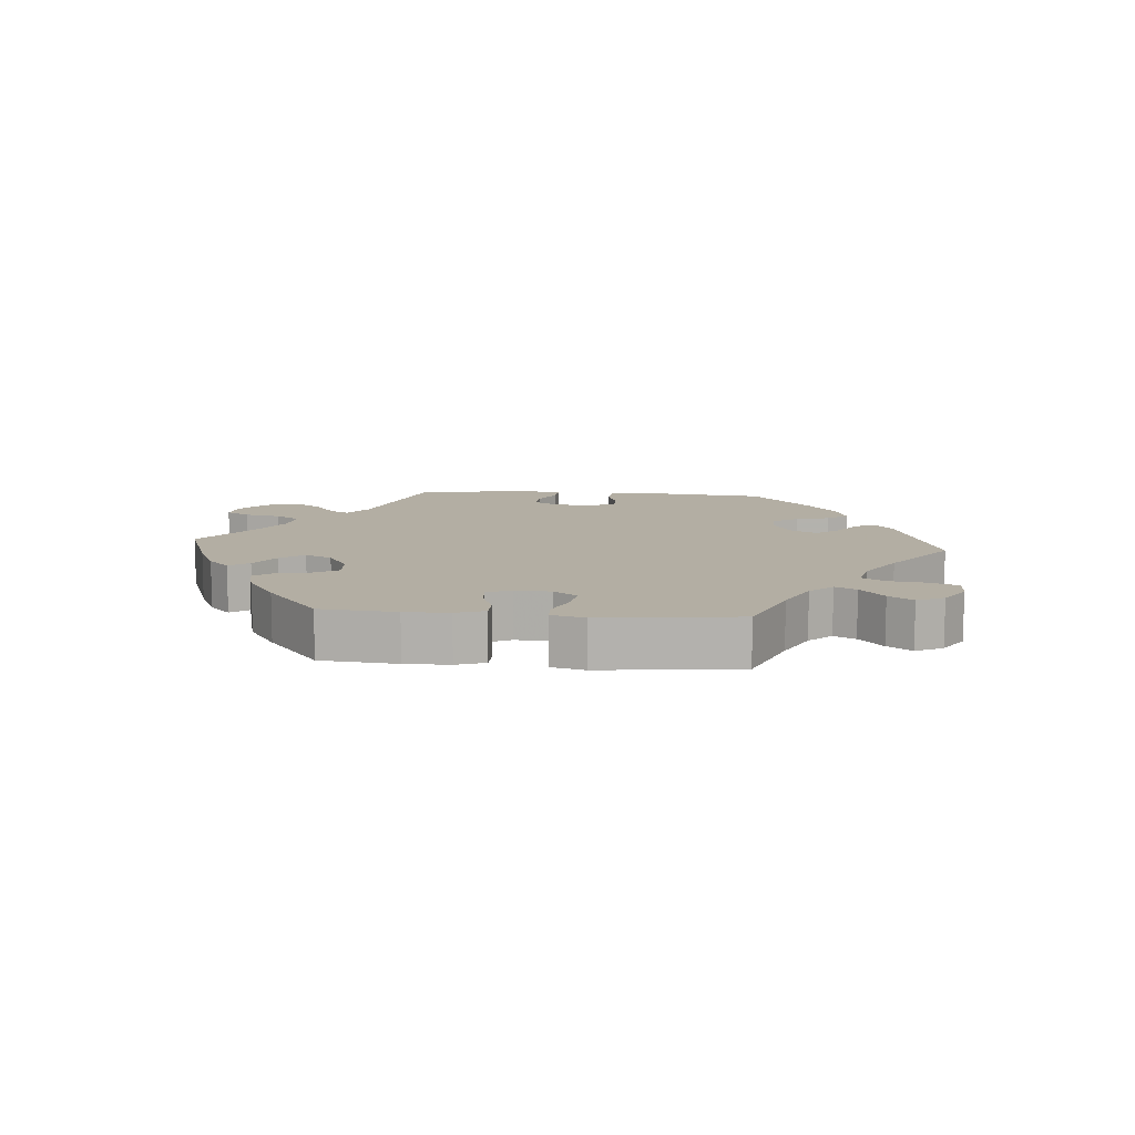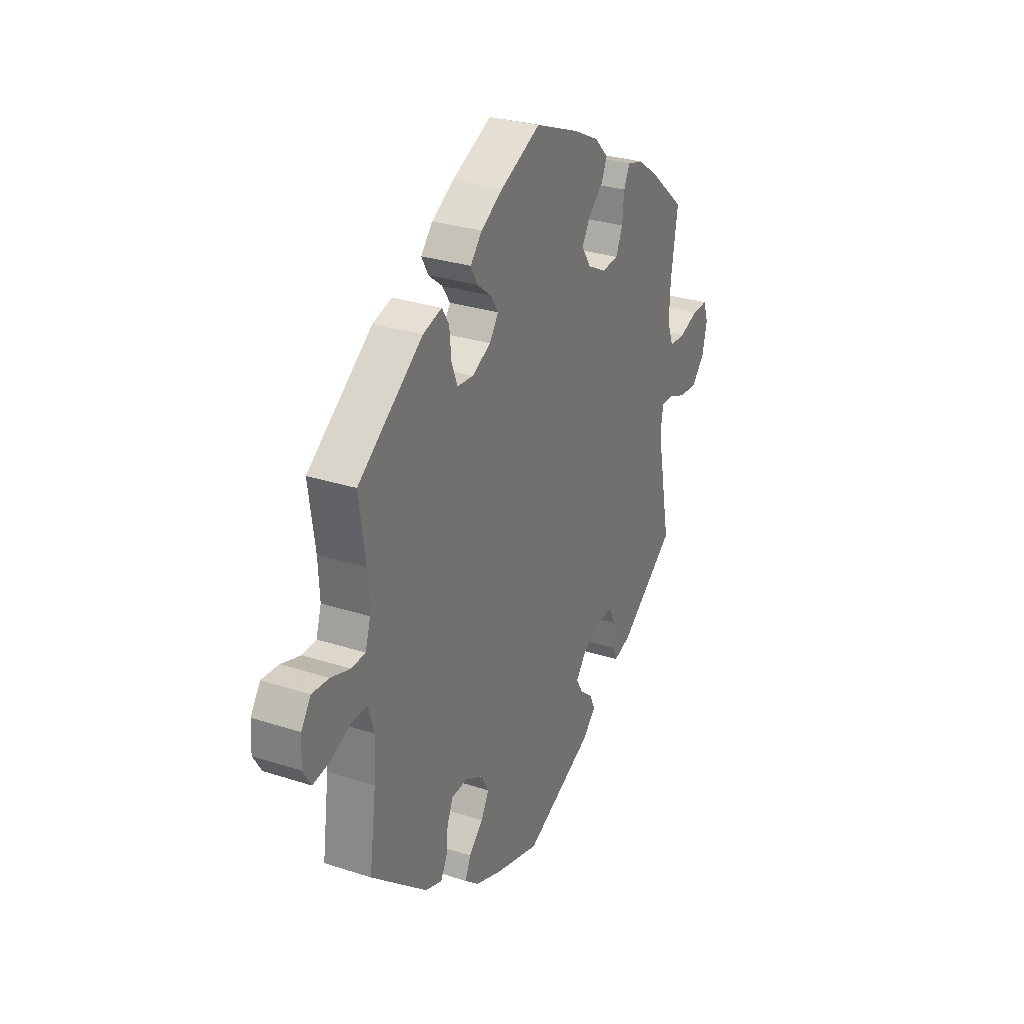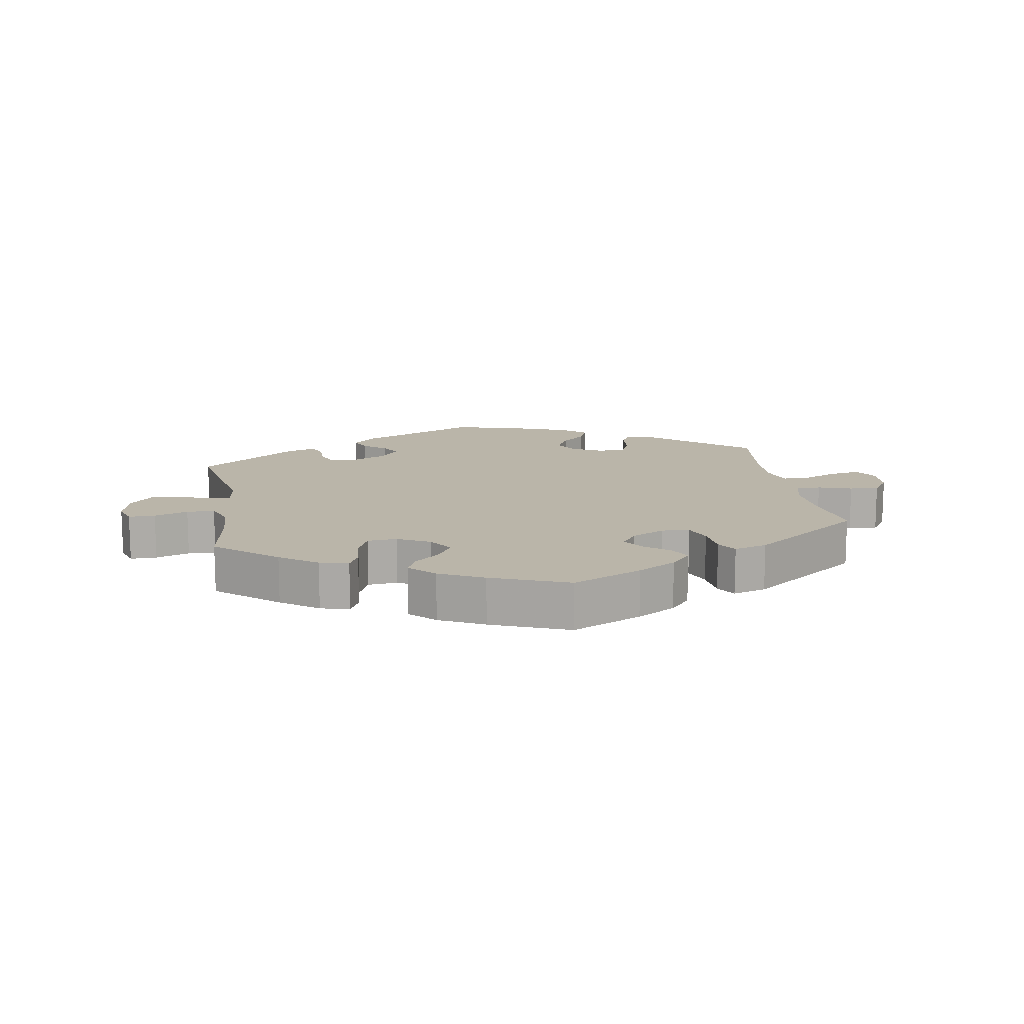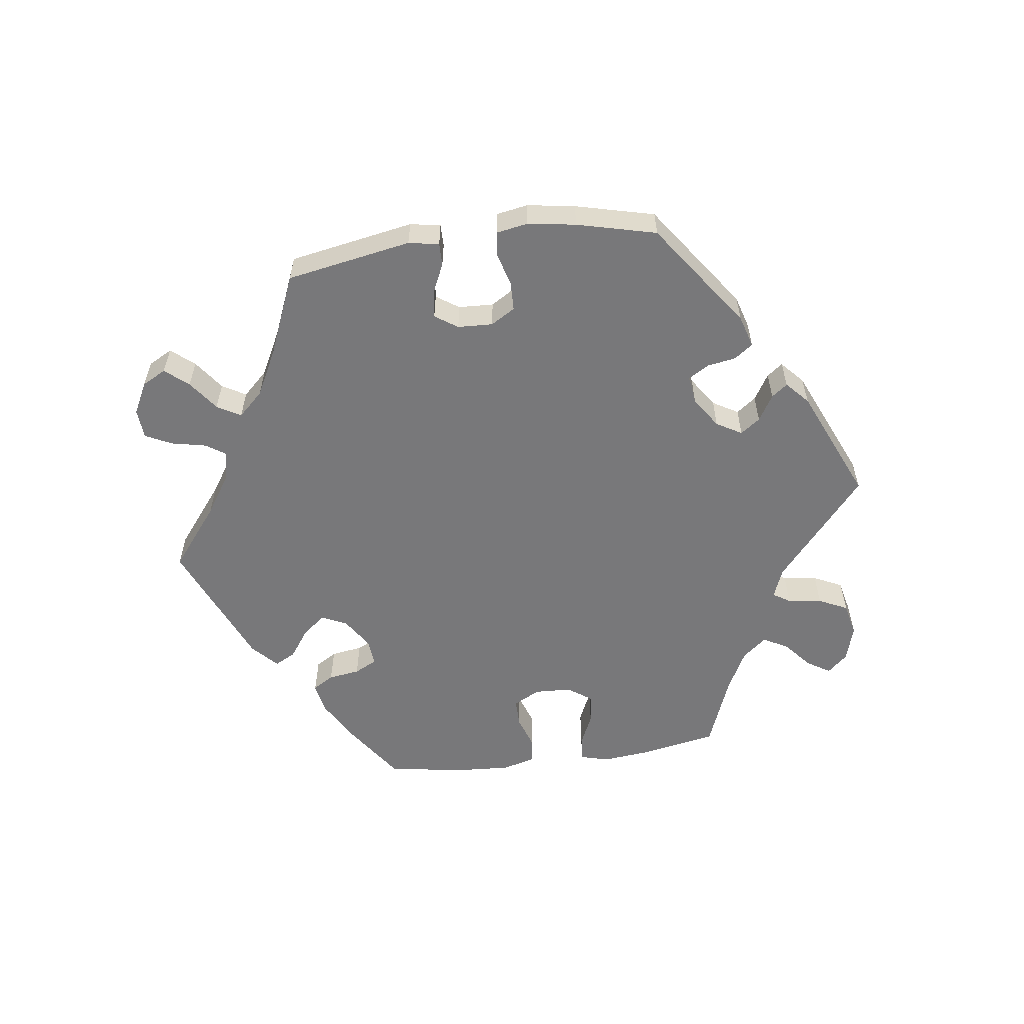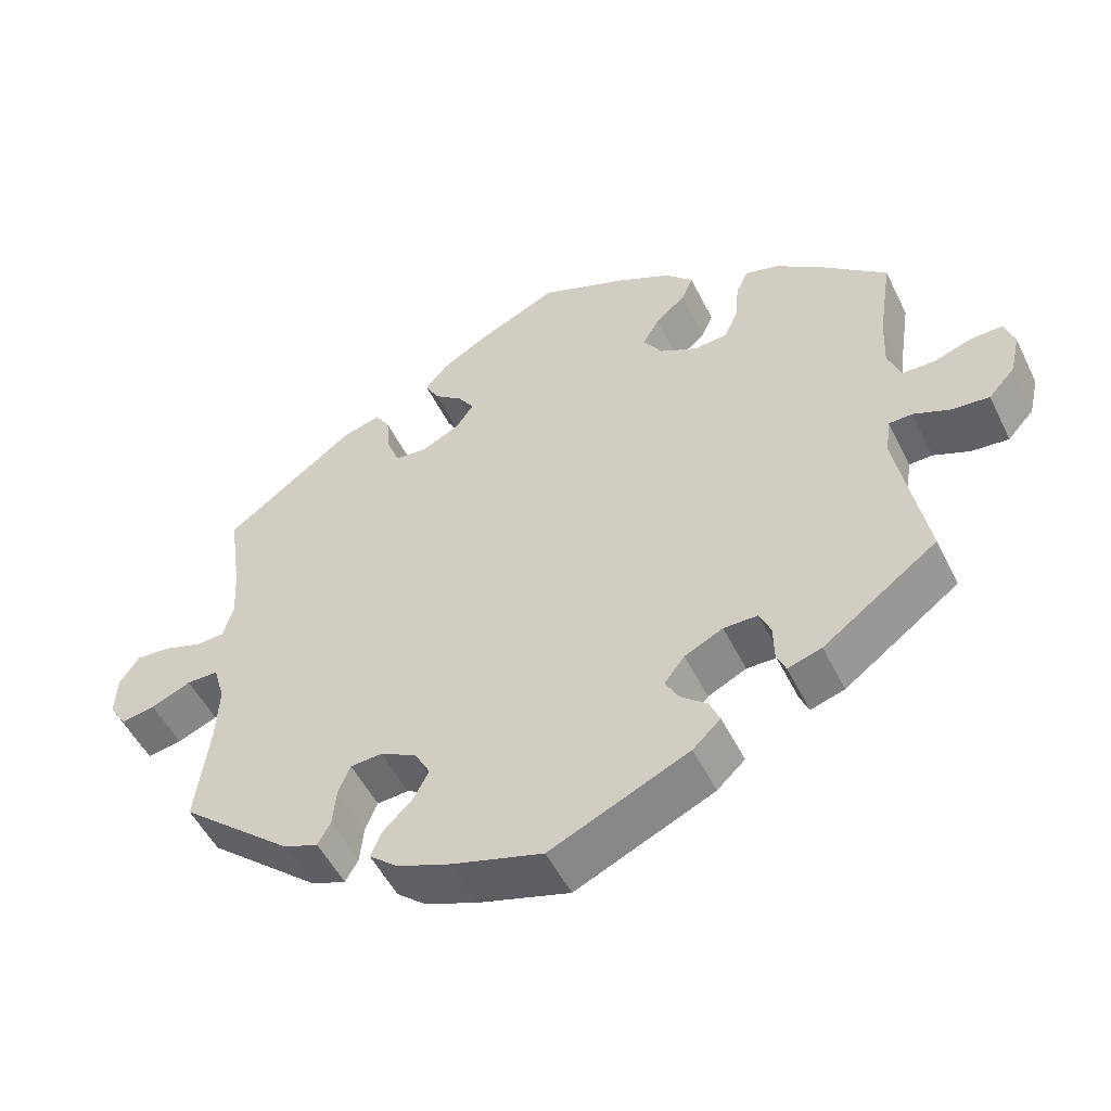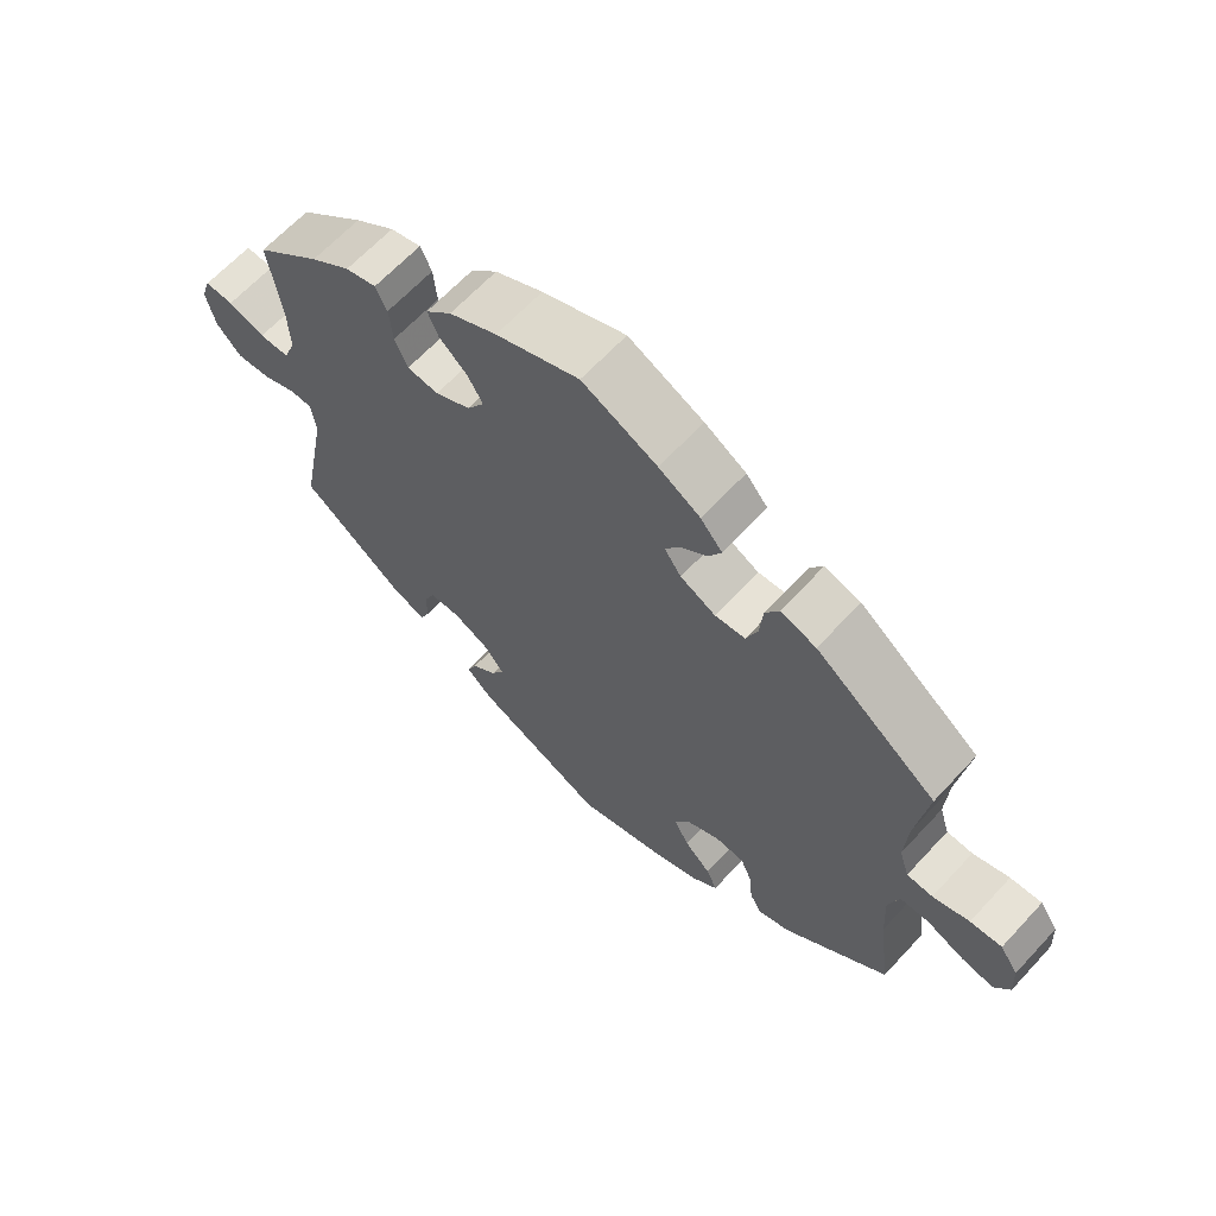
<metadata>
{"format":"obj","ext":"obj","renderer":"f3d","projection":"perspective","resolution":1024,"background":"white","views":[{"elev":10.9,"azim":34.9,"up":"+Y"},{"elev":29.1,"azim":115.8,"up":"+Z"},{"elev":13.6,"azim":-9.4,"up":"+Y"},{"elev":-57.5,"azim":157.6,"up":"+Y"},{"elev":-51.5,"azim":-154.3,"up":"+Z"},{"elev":64.5,"azim":42.7,"up":"+Z"}]}
</metadata>
<code>
v 0.106 0.07 0.528
v 0.165 0.07 0.493
v 0.196 0.07 0.457
v 0.178 0.07 0.424
v 0.14 0.07 0.394
v 0.119 0.07 0.362
v 0.143 0.07 0.328
v 0.193 0.07 0.303
v 0.236 0.07 0.307
v 0.252 0.07 0.348
v 0.257 0.07 0.401
v 0.276 0.07 0.432
v 0.327 0.07 0.417
v 0.5 0.07 0.289
v 0.483 0.07 0.171
v 0.479 0.07 0.099
v 0.493 0.07 0.054
v 0.53 0.07 0.052
v 0.582 0.07 0.069
v 0.627 0.07 0.072
v 0.653 0.07 0.034
v 0.656 0.07 -0.02
v 0.634 0.07 -0.056
v 0.588 0.07 -0.048
v 0.535 0.07 -0.025
v 0.493 0.07 -0.025
v 0.478 0.07 -0.076
v 0.482 0.07 -0.154
v 0.5 0.07 -0.289
v 0.35 0.07 -0.416
v 0.305 0.07 -0.432
v 0.288 0.07 -0.402
v 0.283 0.07 -0.351
v 0.267 0.07 -0.313
v 0.225 0.07 -0.31
v 0.177 0.07 -0.335
v 0.156 0.07 -0.373
v 0.177 0.07 -0.412
v 0.215 0.07 -0.449
v 0.23 0.07 -0.484
v 0.192 0.07 -0.516
v 0.122 0.07 -0.543
v 0.001 0.07 -0.578
v -0.183 0.07 -0.494
v -0.22 0.07 -0.459
v -0.206 0.07 -0.427
v -0.171 0.07 -0.398
v -0.153 0.07 -0.366
v -0.18 0.07 -0.331
v -0.231 0.07 -0.306
v -0.276 0.07 -0.306
v -0.291 0.07 -0.34
v -0.292 0.07 -0.387
v -0.304 0.07 -0.415
v -0.349 0.07 -0.401
v -0.501 0.07 -0.289
v -0.462 0.07 -0.085
v -0.469 0.07 -0.036
v -0.5 0.07 -0.035
v -0.549 0.07 -0.055
v -0.598 0.07 -0.059
v -0.633 0.07 -0.021
v -0.646 0.07 0.035
v -0.633 0.07 0.074
v -0.592 0.07 0.073
v -0.54 0.07 0.055
v -0.497 0.07 0.056
v -0.48 0.07 0.101
v -0.483 0.07 0.171
v -0.501 0.07 0.289
v -0.408 0.07 0.368
v -0.351 0.07 0.409
v -0.307 0.07 0.421
v -0.291 0.07 0.387
v -0.286 0.07 0.334
v -0.268 0.07 0.292
v -0.223 0.07 0.288
v -0.173 0.07 0.314
v -0.148 0.07 0.353
v -0.17 0.07 0.39
v -0.21 0.07 0.425
v -0.225 0.07 0.46
v -0.188 0.07 0.497
v -0.12 0.07 0.531
v -0.001 0.07 0.578
v 0.106 0 0.528
v 0.165 0 0.493
v 0.196 0 0.457
v 0.178 0 0.424
v 0.14 0 0.394
v 0.119 0 0.362
v 0.143 0 0.328
v 0.193 0 0.303
v 0.236 0 0.307
v 0.252 0 0.348
v 0.257 0 0.401
v 0.276 0 0.432
v 0.327 0 0.417
v 0.5 0 0.289
v 0.483 0 0.171
v 0.479 0 0.099
v 0.493 0 0.054
v 0.53 0 0.052
v 0.582 0 0.069
v 0.627 0 0.072
v 0.653 0 0.034
v 0.656 0 -0.02
v 0.634 0 -0.056
v 0.588 0 -0.048
v 0.535 0 -0.025
v 0.493 0 -0.025
v 0.478 0 -0.076
v 0.482 0 -0.154
v 0.5 0 -0.289
v 0.35 0 -0.416
v 0.305 0 -0.432
v 0.288 0 -0.402
v 0.283 0 -0.351
v 0.267 0 -0.313
v 0.225 0 -0.31
v 0.177 0 -0.335
v 0.156 0 -0.373
v 0.177 0 -0.412
v 0.215 0 -0.449
v 0.23 0 -0.484
v 0.192 0 -0.516
v 0.122 0 -0.543
v 0.001 0 -0.578
v -0.183 0 -0.494
v -0.22 0 -0.459
v -0.206 0 -0.427
v -0.171 0 -0.398
v -0.153 0 -0.366
v -0.18 0 -0.331
v -0.231 0 -0.306
v -0.276 0 -0.306
v -0.291 0 -0.34
v -0.292 0 -0.387
v -0.304 0 -0.415
v -0.349 0 -0.401
v -0.501 0 -0.289
v -0.462 0 -0.085
v -0.469 0 -0.036
v -0.5 0 -0.035
v -0.549 0 -0.055
v -0.598 0 -0.059
v -0.633 0 -0.021
v -0.646 0 0.035
v -0.633 0 0.074
v -0.592 0 0.073
v -0.54 0 0.055
v -0.497 0 0.056
v -0.48 0 0.101
v -0.483 0 0.171
v -0.501 0 0.289
v -0.408 0 0.368
v -0.351 0 0.409
v -0.307 0 0.421
v -0.291 0 0.387
v -0.286 0 0.334
v -0.268 0 0.292
v -0.223 0 0.288
v -0.173 0 0.314
v -0.148 0 0.353
v -0.17 0 0.39
v -0.21 0 0.425
v -0.225 0 0.46
v -0.188 0 0.497
v -0.12 0 0.531
v -0.001 0 0.578
f 80 81 82 83
f 79 80 83 84
f 72 73 74 75
f 72 75 76
f 69 70 71 72
f 68 69 72 76
f 67 68 76 77
f 63 64 65 66
f 63 66 67
f 62 63 67
f 59 60 61 62
f 58 59 62 67
f 54 55 56 57
f 52 53 54 57
f 51 52 57 58
f 50 51 58 67
f 44 45 46 47
f 44 47 48
f 43 44 48
f 42 43 48
f 41 42 48 49
f 38 39 40 41
f 37 38 41 49
f 30 31 32 33
f 28 29 30 33
f 27 28 33 34
f 26 27 34 35
f 22 23 24 25
f 22 25 26
f 21 22 26
f 18 19 20 21
f 17 18 21 26
f 16 17 26 35
f 12 13 14 15
f 10 11 12 15
f 9 10 15 16
f 8 9 16 35
f 2 3 4 5
f 2 5 6
f 1 2 6
f 79 84 85 1
f 50 67 77 78
f 36 37 49 50
f 7 8 35 36
f 6 7 36 50
f 50 78 79
f 1 6 50 79
f 168 167 166 165
f 169 168 165 164
f 160 159 158 157
f 161 160 157
f 157 156 155 154
f 161 157 154 153
f 162 161 153 152
f 151 150 149 148
f 152 151 148
f 152 148 147
f 147 146 145 144
f 152 147 144 143
f 142 141 140 139
f 142 139 138 137
f 143 142 137 136
f 152 143 136 135
f 132 131 130 129
f 133 132 129
f 133 129 128
f 133 128 127
f 134 133 127 126
f 126 125 124 123
f 134 126 123 122
f 118 117 116 115
f 118 115 114 113
f 119 118 113 112
f 120 119 112 111
f 110 109 108 107
f 111 110 107
f 111 107 106
f 106 105 104 103
f 111 106 103 102
f 120 111 102 101
f 100 99 98 97
f 100 97 96 95
f 101 100 95 94
f 120 101 94 93
f 90 89 88 87
f 91 90 87
f 91 87 86
f 86 170 169 164
f 163 162 152 135
f 135 134 122 121
f 121 120 93 92
f 135 121 92 91
f 164 163 135
f 164 135 91 86
f 1 86 87 2
f 2 87 88 3
f 3 88 89 4
f 4 89 90 5
f 5 90 91 6
f 6 91 92 7
f 7 92 93 8
f 8 93 94 9
f 9 94 95 10
f 10 95 96 11
f 11 96 97 12
f 12 97 98 13
f 13 98 99 14
f 14 99 100 15
f 15 100 101 16
f 16 101 102 17
f 17 102 103 18
f 18 103 104 19
f 19 104 105 20
f 20 105 106 21
f 21 106 107 22
f 22 107 108 23
f 23 108 109 24
f 24 109 110 25
f 25 110 111 26
f 26 111 112 27
f 27 112 113 28
f 28 113 114 29
f 29 114 115 30
f 30 115 116 31
f 31 116 117 32
f 32 117 118 33
f 33 118 119 34
f 34 119 120 35
f 35 120 121 36
f 36 121 122 37
f 37 122 123 38
f 38 123 124 39
f 39 124 125 40
f 40 125 126 41
f 41 126 127 42
f 42 127 128 43
f 43 128 129 44
f 44 129 130 45
f 45 130 131 46
f 46 131 132 47
f 47 132 133 48
f 48 133 134 49
f 49 134 135 50
f 50 135 136 51
f 51 136 137 52
f 52 137 138 53
f 53 138 139 54
f 54 139 140 55
f 55 140 141 56
f 56 141 142 57
f 57 142 143 58
f 58 143 144 59
f 59 144 145 60
f 60 145 146 61
f 61 146 147 62
f 62 147 148 63
f 63 148 149 64
f 64 149 150 65
f 65 150 151 66
f 66 151 152 67
f 67 152 153 68
f 68 153 154 69
f 69 154 155 70
f 70 155 156 71
f 71 156 157 72
f 72 157 158 73
f 73 158 159 74
f 74 159 160 75
f 75 160 161 76
f 76 161 162 77
f 77 162 163 78
f 78 163 164 79
f 79 164 165 80
f 80 165 166 81
f 81 166 167 82
f 82 167 168 83
f 83 168 169 84
f 84 169 170 85
f 85 170 86 1

</code>
